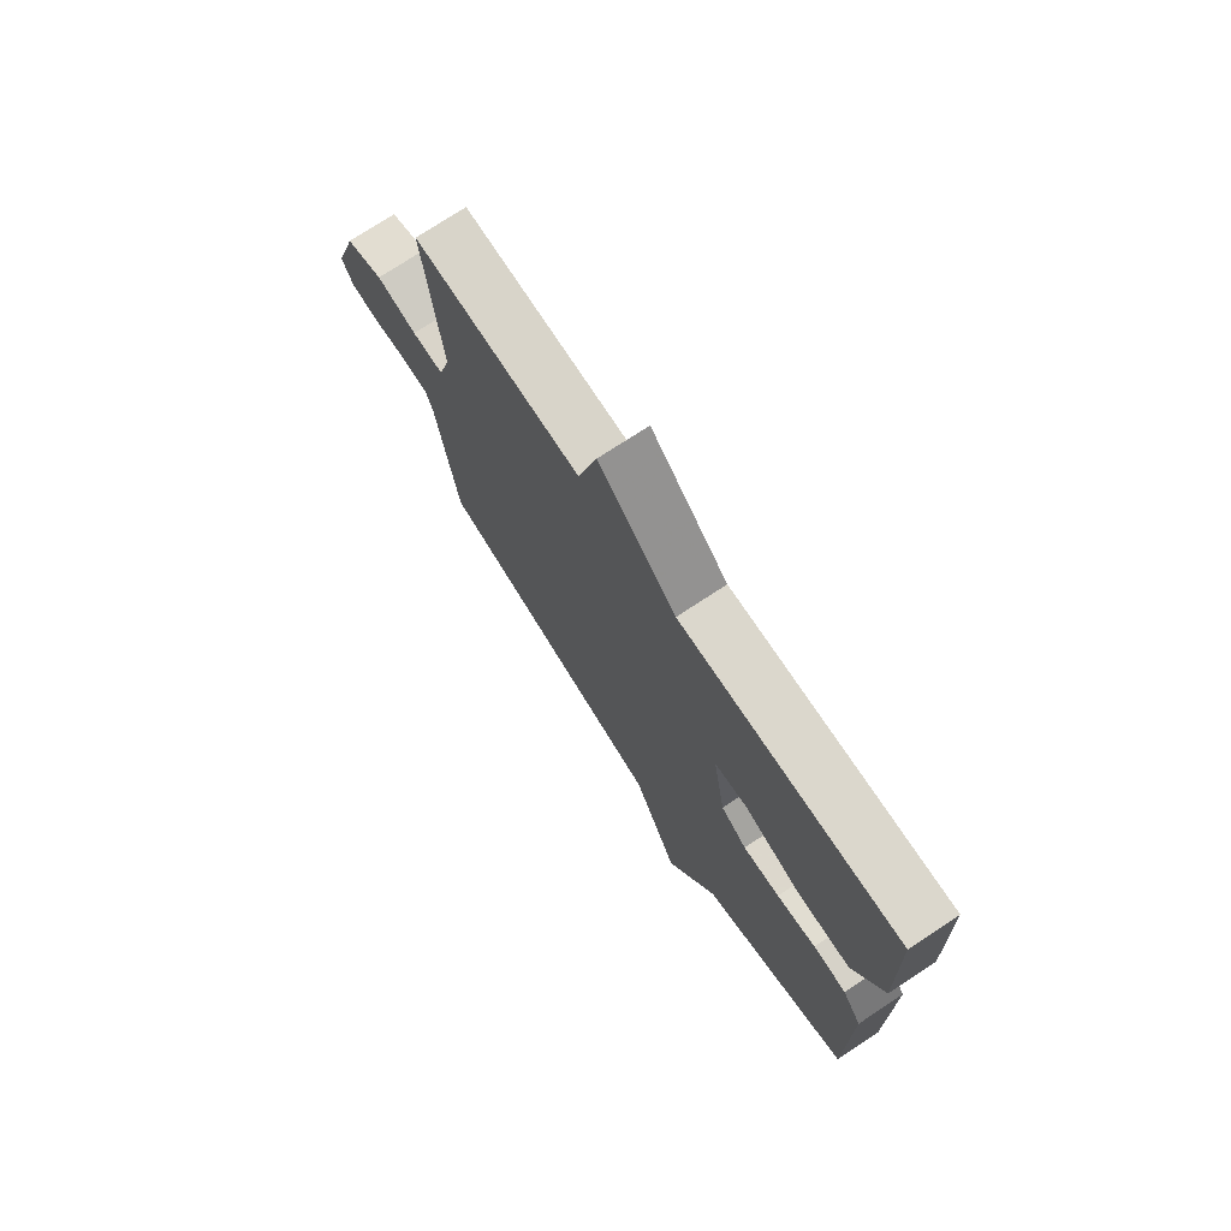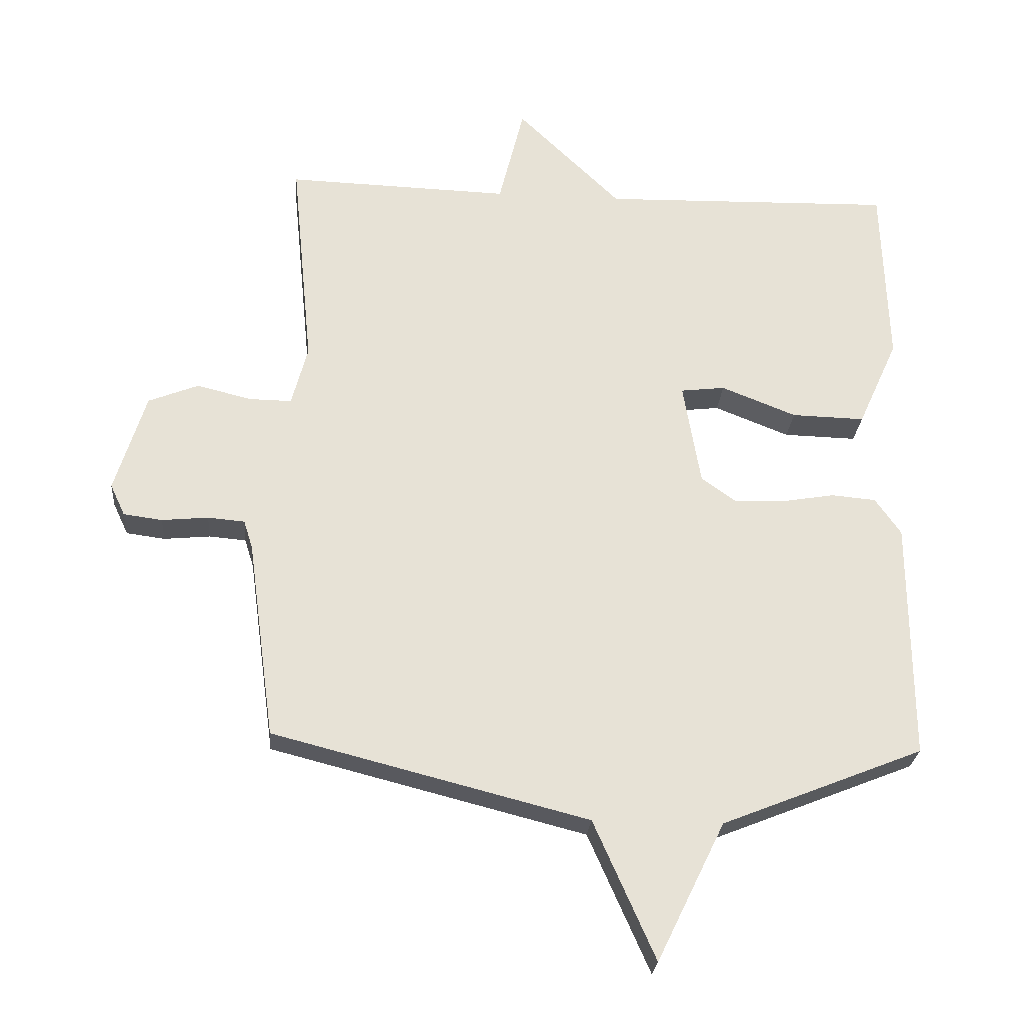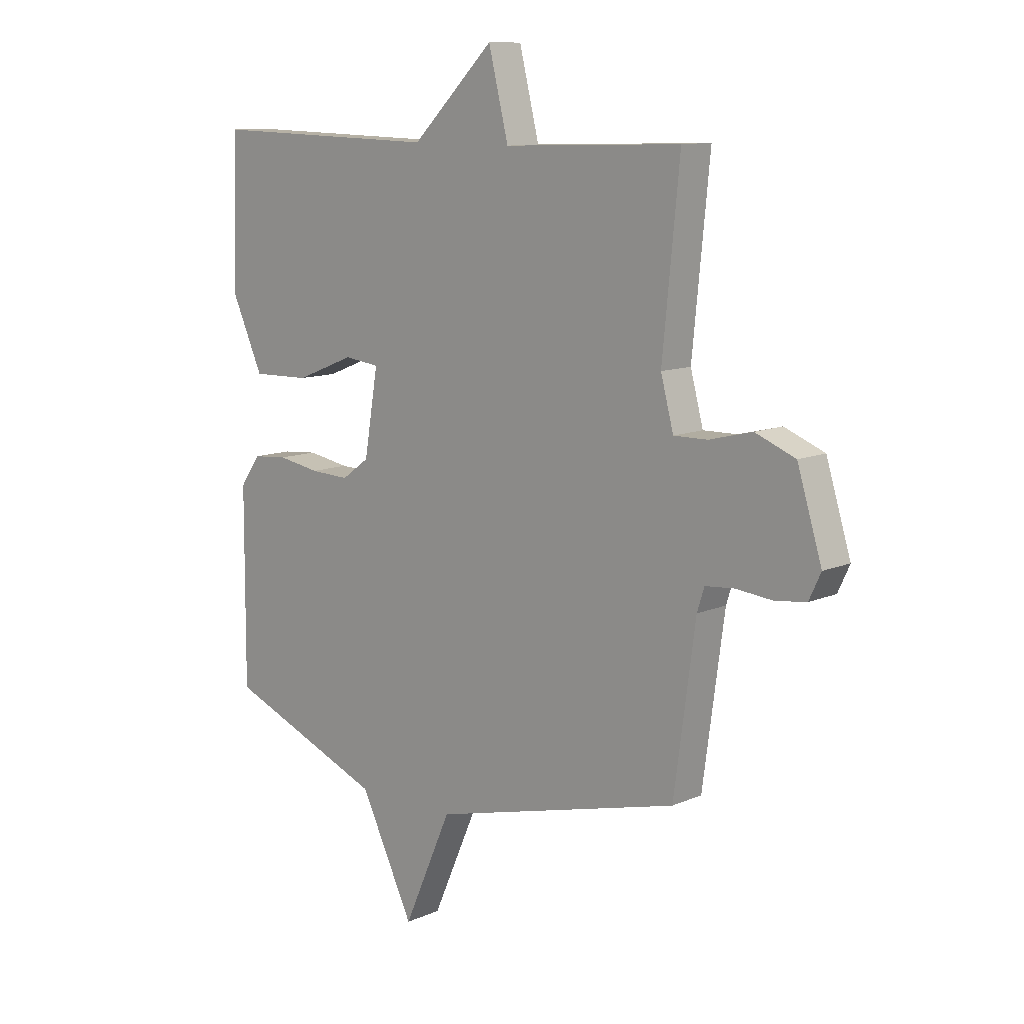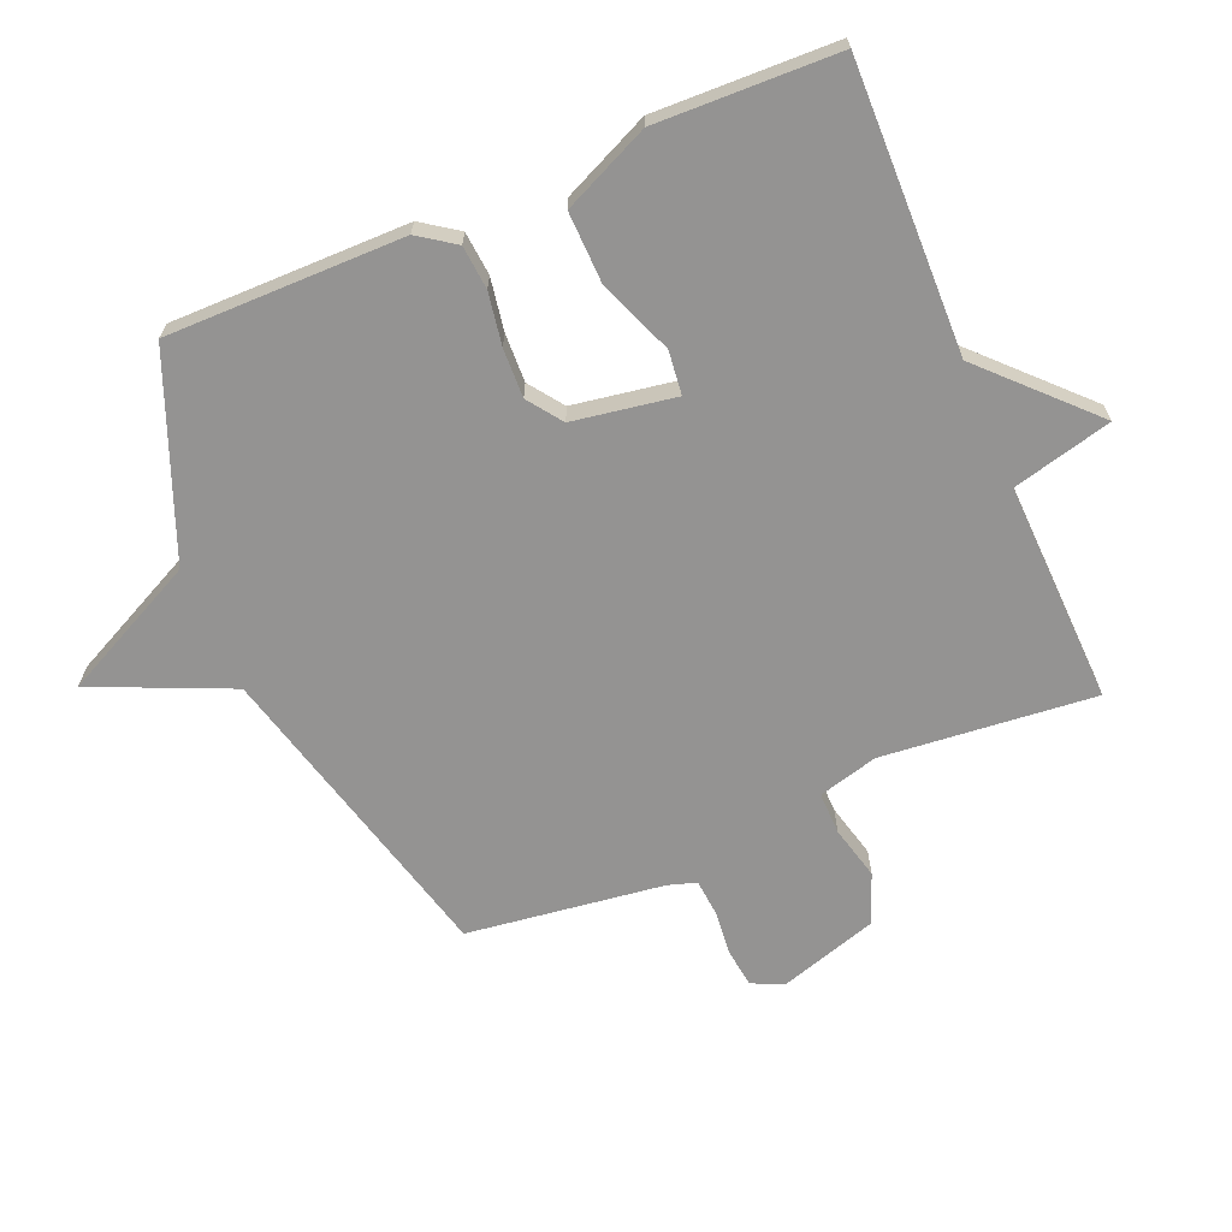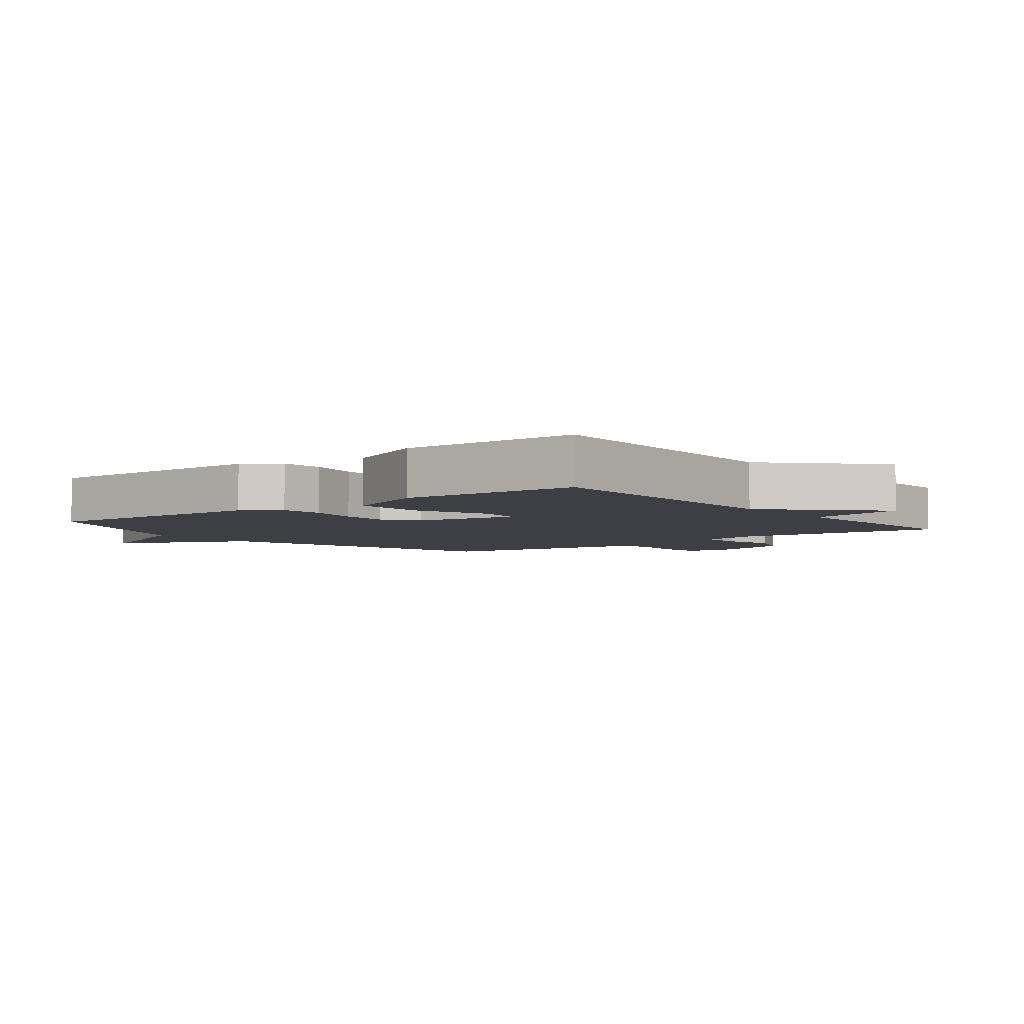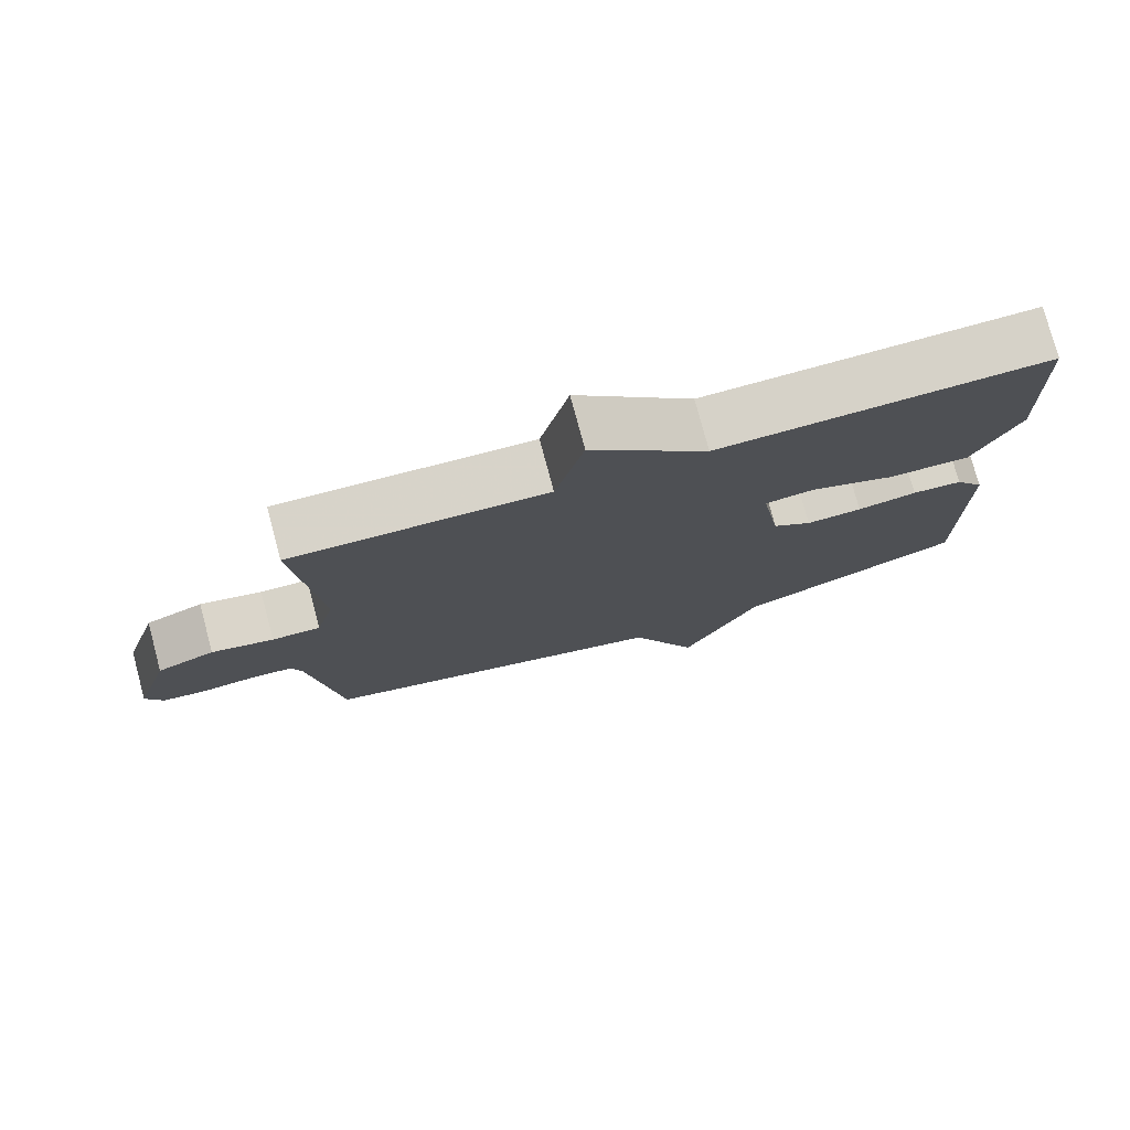
<metadata>
{"format":"obj","ext":"obj","renderer":"f3d","projection":"perspective","resolution":1024,"background":"white","views":[{"elev":74.3,"azim":-123.4,"up":"+Z"},{"elev":-25.8,"azim":175.5,"up":"+Z"},{"elev":11.0,"azim":43.4,"up":"+Z"},{"elev":-66.8,"azim":-67.0,"up":"+Y"},{"elev":-4.5,"azim":-52.0,"up":"+Y"},{"elev":77.2,"azim":165.0,"up":"+Z"}]}
</metadata>
<code>
v 0.5 0.07 -0.5
v 0.012 0.07 -0.625
v -0.083 0.07 -0.84
v -0.188 0.07 -0.625
v -0.5 0.07 -0.5
v -0.498 0.07 -0.127
v -0.458 0.07 -0.07
v -0.389 0.07 -0.064
v -0.307 0.07 -0.078
v -0.23 0.07 -0.081
v -0.176 0.07 -0.042
v -0.149 0.07 0.119
v -0.218 0.07 0.127
v -0.334 0.07 0.081
v -0.447 0.07 0.078
v -0.509 0.07 0.215
v -0.5 0.07 0.5
v -0.047 0.07 0.489
v 0.114 0.07 0.646
v 0.153 0.07 0.489
v 0.5 0.07 0.5
v 0.467 0.07 0.166
v 0.492 0.07 0.072
v 0.558 0.07 0.073
v 0.642 0.07 0.094
v 0.72 0.07 0.063
v 0.768 0.07 -0.092
v 0.745 0.07 -0.141
v 0.685 0.07 -0.149
v 0.613 0.07 -0.142
v 0.556 0.07 -0.147
v 0.542 0.07 -0.191
v 0.5 0 -0.5
v 0.012 0 -0.625
v -0.083 0 -0.84
v -0.188 0 -0.625
v -0.5 0 -0.5
v -0.498 0 -0.127
v -0.458 0 -0.07
v -0.389 0 -0.064
v -0.307 0 -0.078
v -0.23 0 -0.081
v -0.176 0 -0.042
v -0.149 0 0.119
v -0.218 0 0.127
v -0.334 0 0.081
v -0.447 0 0.078
v -0.509 0 0.215
v -0.5 0 0.5
v -0.047 0 0.489
v 0.114 0 0.646
v 0.153 0 0.489
v 0.5 0 0.5
v 0.467 0 0.166
v 0.492 0 0.072
v 0.558 0 0.073
v 0.642 0 0.094
v 0.72 0 0.063
v 0.768 0 -0.092
v 0.745 0 -0.141
v 0.685 0 -0.149
v 0.613 0 -0.142
v 0.556 0 -0.147
v 0.542 0 -0.191
f 28 29 30
f 27 28 30
f 26 27 30
f 25 26 30
f 24 25 30
f 23 24 30 31
f 20 21 22
f 20 22 23
f 18 19 20
f 23 31 32
f 20 23 32
f 18 20 32
f 16 17 18
f 15 16 18
f 14 15 18
f 13 14 18
f 7 8 9
f 6 7 9
f 5 6 9
f 4 5 9
f 4 9 10
f 3 4 10
f 2 3 10
f 1 2 10 11
f 1 11 12
f 32 1 12
f 18 32 12
f 12 13 18
f 62 61 60
f 62 60 59
f 62 59 58
f 62 58 57
f 62 57 56
f 63 62 56 55
f 54 53 52
f 55 54 52
f 52 51 50
f 64 63 55
f 64 55 52
f 64 52 50
f 50 49 48
f 50 48 47
f 50 47 46
f 50 46 45
f 41 40 39
f 41 39 38
f 41 38 37
f 41 37 36
f 42 41 36
f 42 36 35
f 42 35 34
f 43 42 34 33
f 44 43 33
f 44 33 64
f 44 64 50
f 50 45 44
f 1 33 34 2
f 2 34 35 3
f 3 35 36 4
f 4 36 37 5
f 5 37 38 6
f 6 38 39 7
f 7 39 40 8
f 8 40 41 9
f 9 41 42 10
f 10 42 43 11
f 11 43 44 12
f 12 44 45 13
f 13 45 46 14
f 14 46 47 15
f 15 47 48 16
f 16 48 49 17
f 17 49 50 18
f 18 50 51 19
f 19 51 52 20
f 20 52 53 21
f 21 53 54 22
f 22 54 55 23
f 23 55 56 24
f 24 56 57 25
f 25 57 58 26
f 26 58 59 27
f 27 59 60 28
f 28 60 61 29
f 29 61 62 30
f 30 62 63 31
f 31 63 64 32
f 32 64 33 1

</code>
